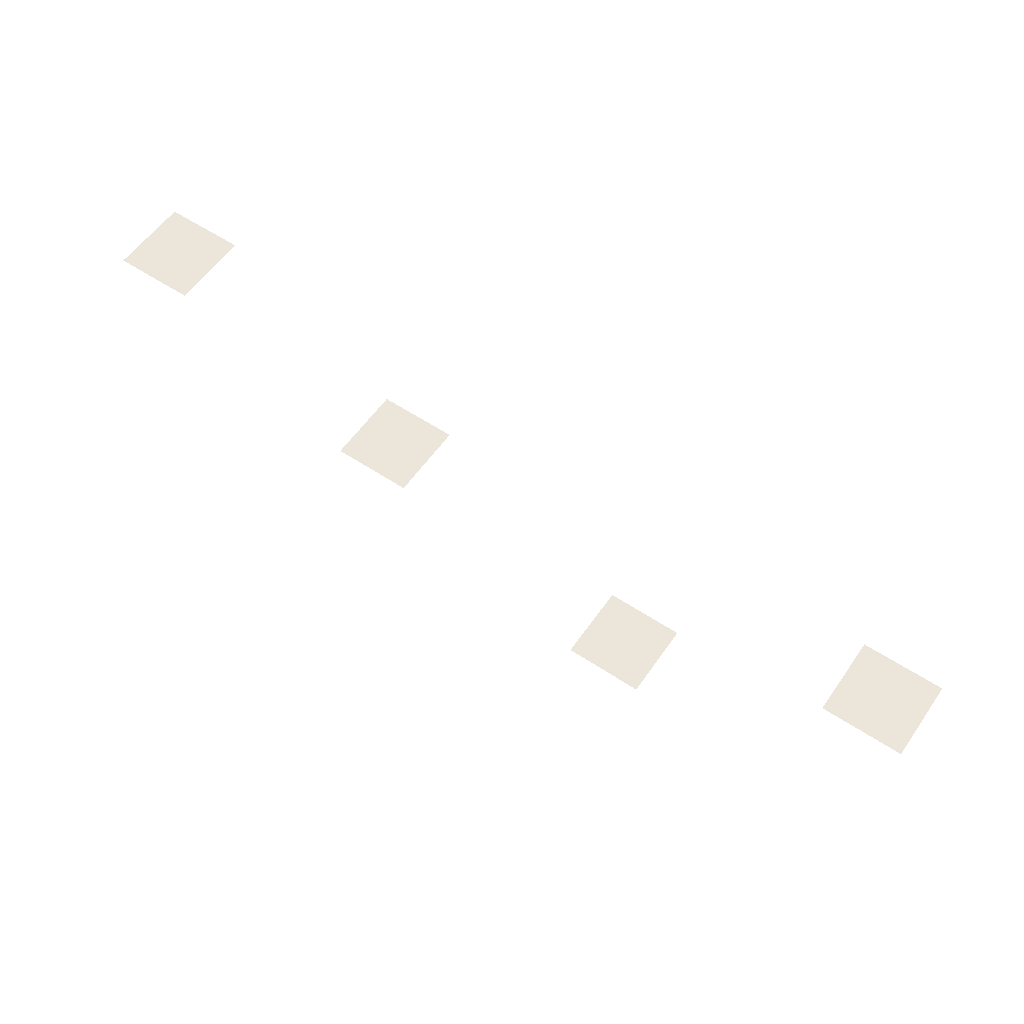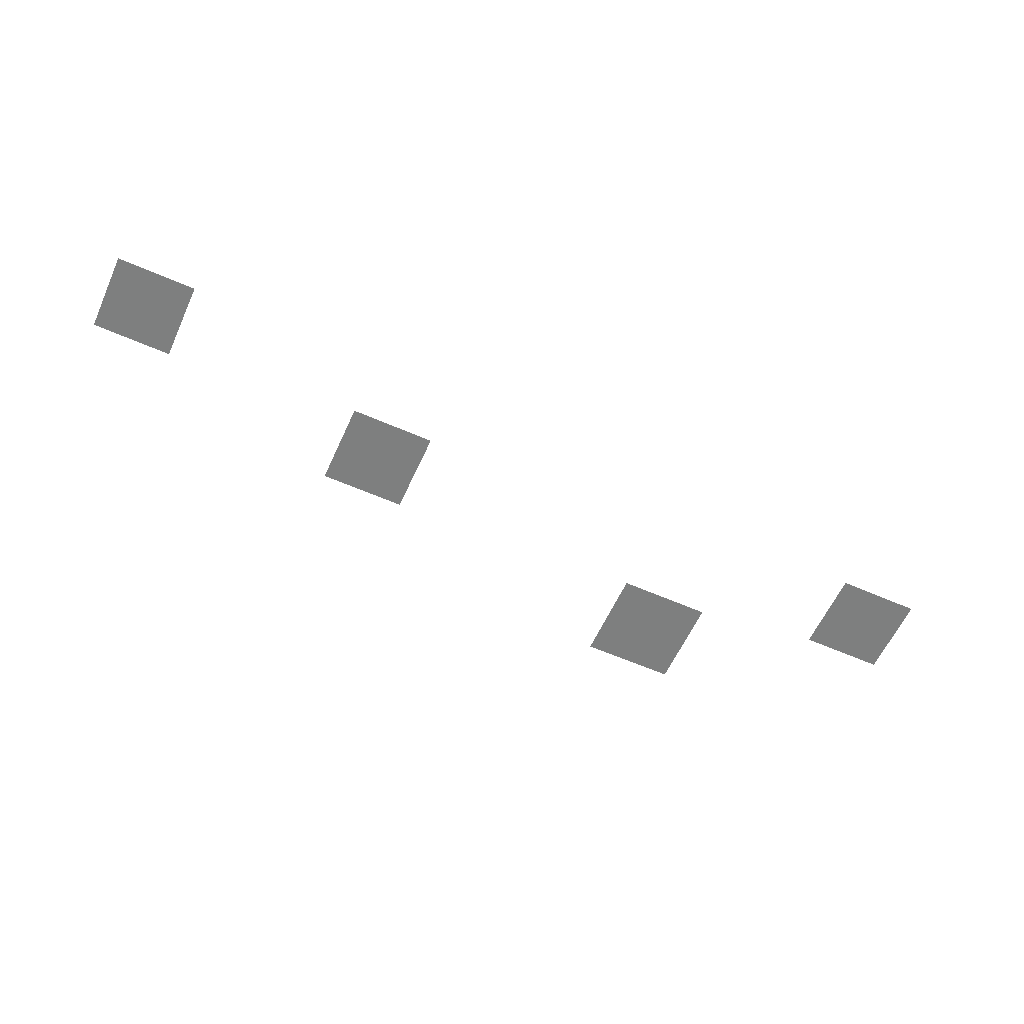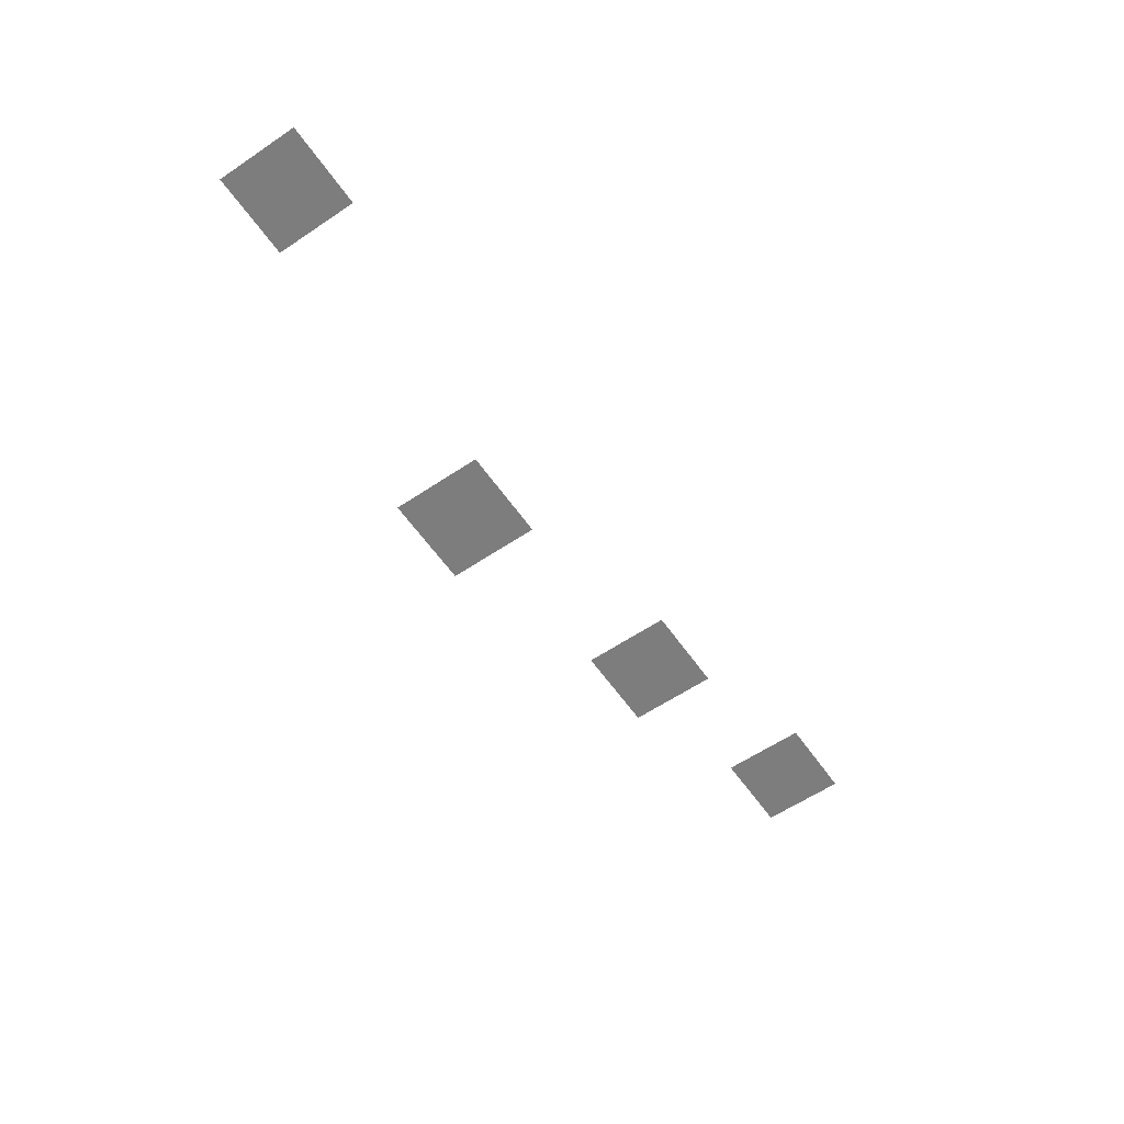
<metadata>
{"format":"obj","ext":"obj","renderer":"f3d","projection":"perspective","resolution":1024,"background":"white","views":[{"elev":57.4,"azim":-145.4,"up":"+Z"},{"elev":-59.6,"azim":155.7,"up":"+Z"},{"elev":-59.1,"azim":-55.3,"up":"+Z"}]}
</metadata>
<code>
g zZelii11:pPlane4
v 12.67 2.293 -9.285
v 14.33 2.293 -9.285
v 12.67 3.935 -9.285
v 14.33 3.935 -9.285
v 18.21 2.293 -12.85
v 19.87 2.293 -12.85
v 18.21 3.935 -12.85
v 19.87 3.935 -12.85
v 24.12 2.293 -10.25
v 25.78 2.293 -10.25
v 24.12 3.935 -10.25
v 25.78 3.935 -10.25
v 29.56 2.293 -7.743
v 31.22 2.293 -7.743
v 29.56 3.935 -7.743
v 31.22 3.935 -7.743
f 1 2 4 3
f 5 6 8 7
f 9 10 12 11
f 13 14 16 15

</code>
